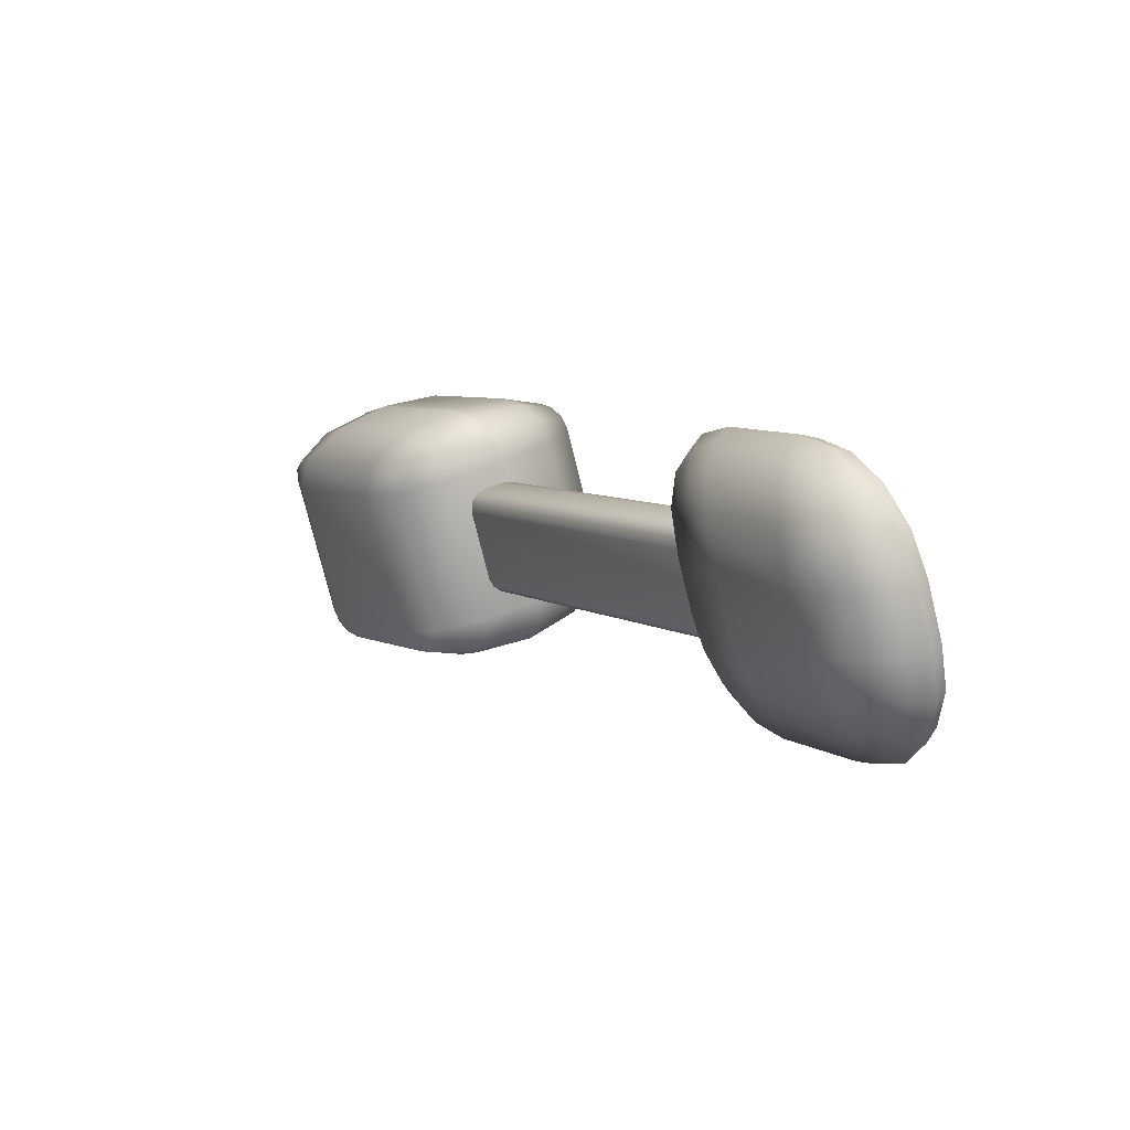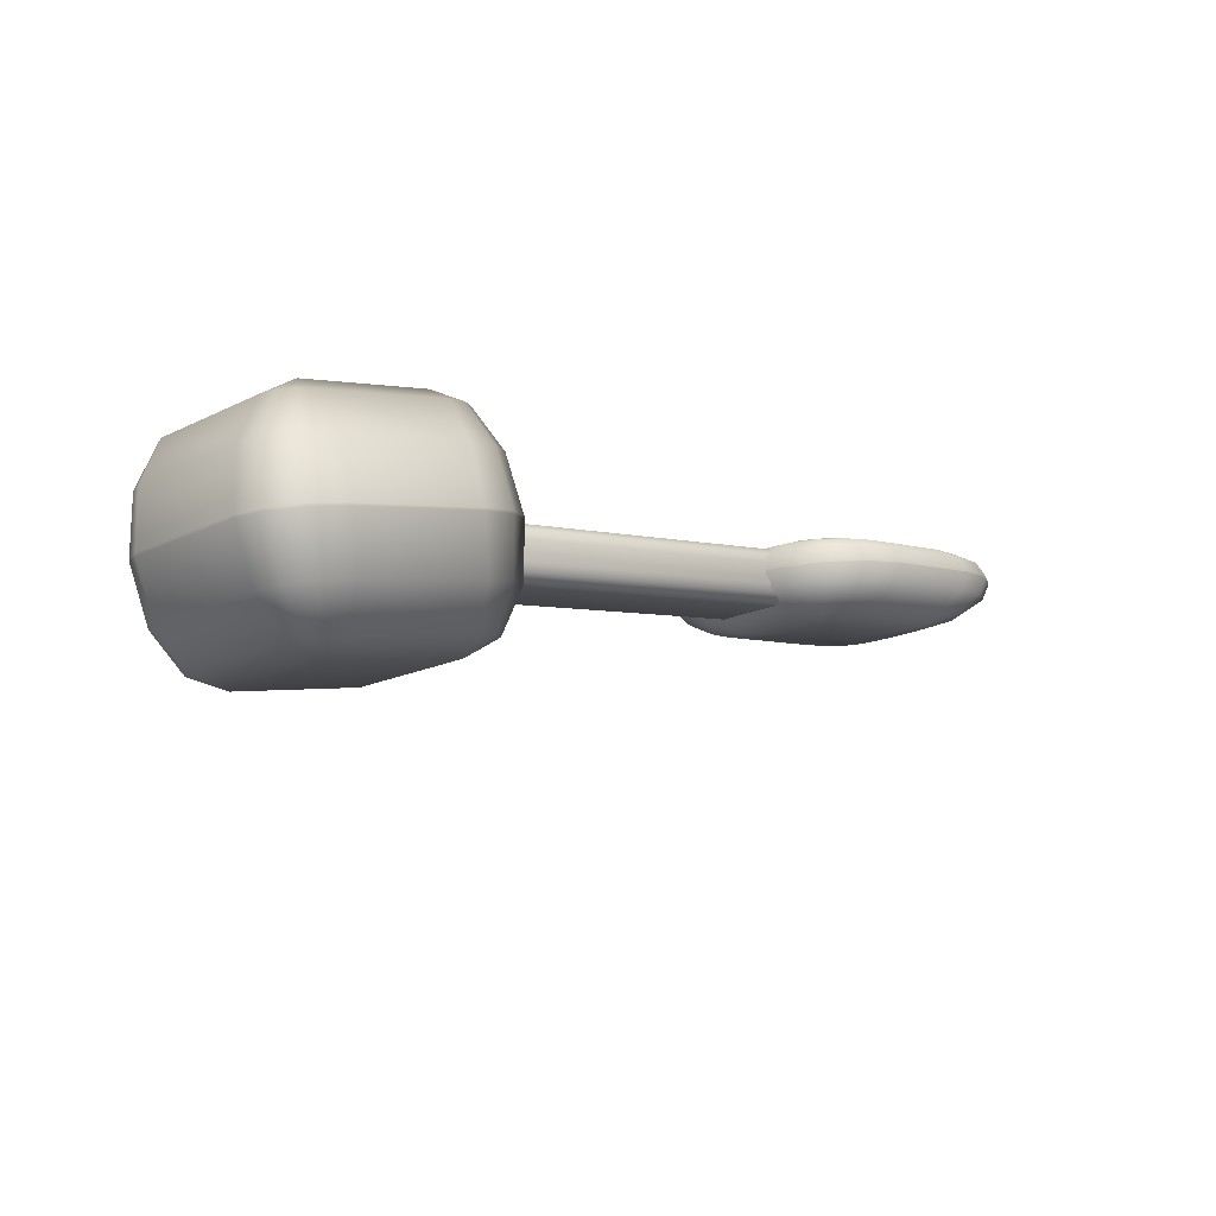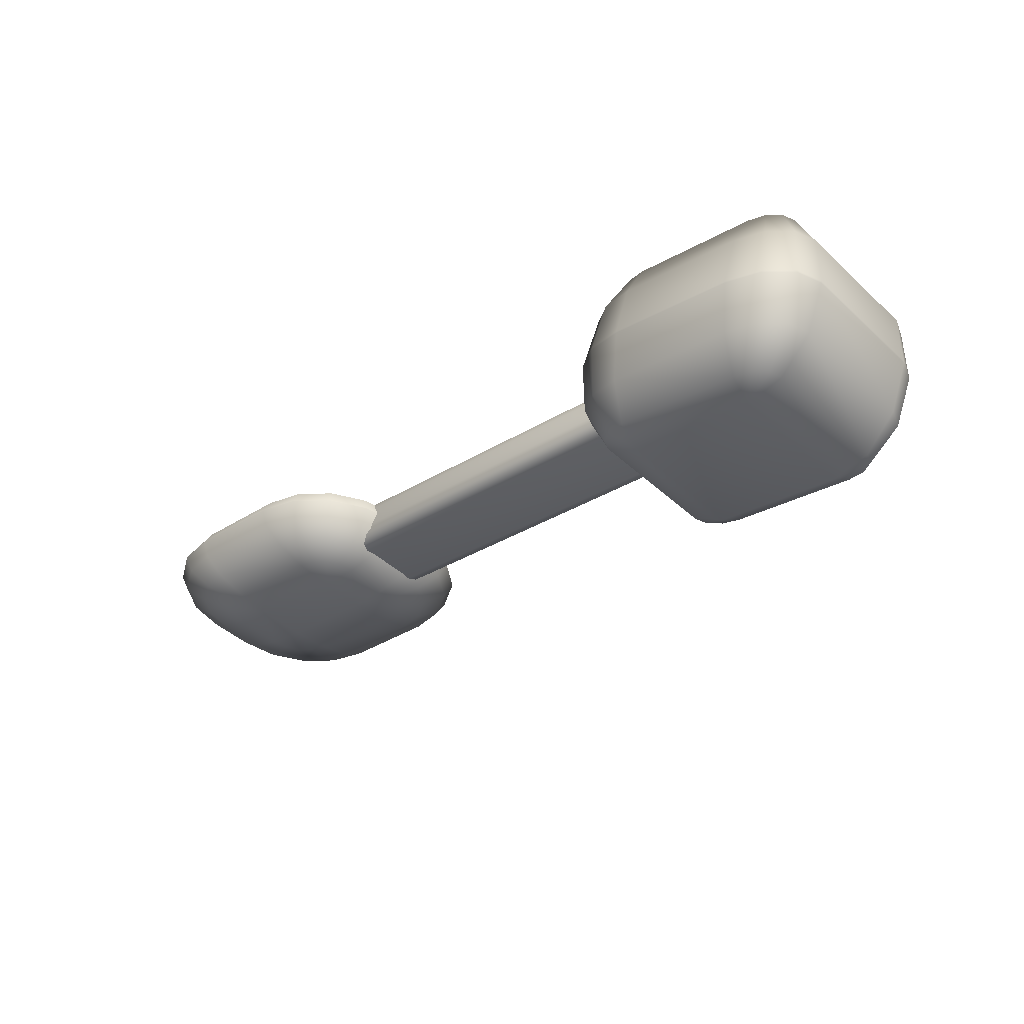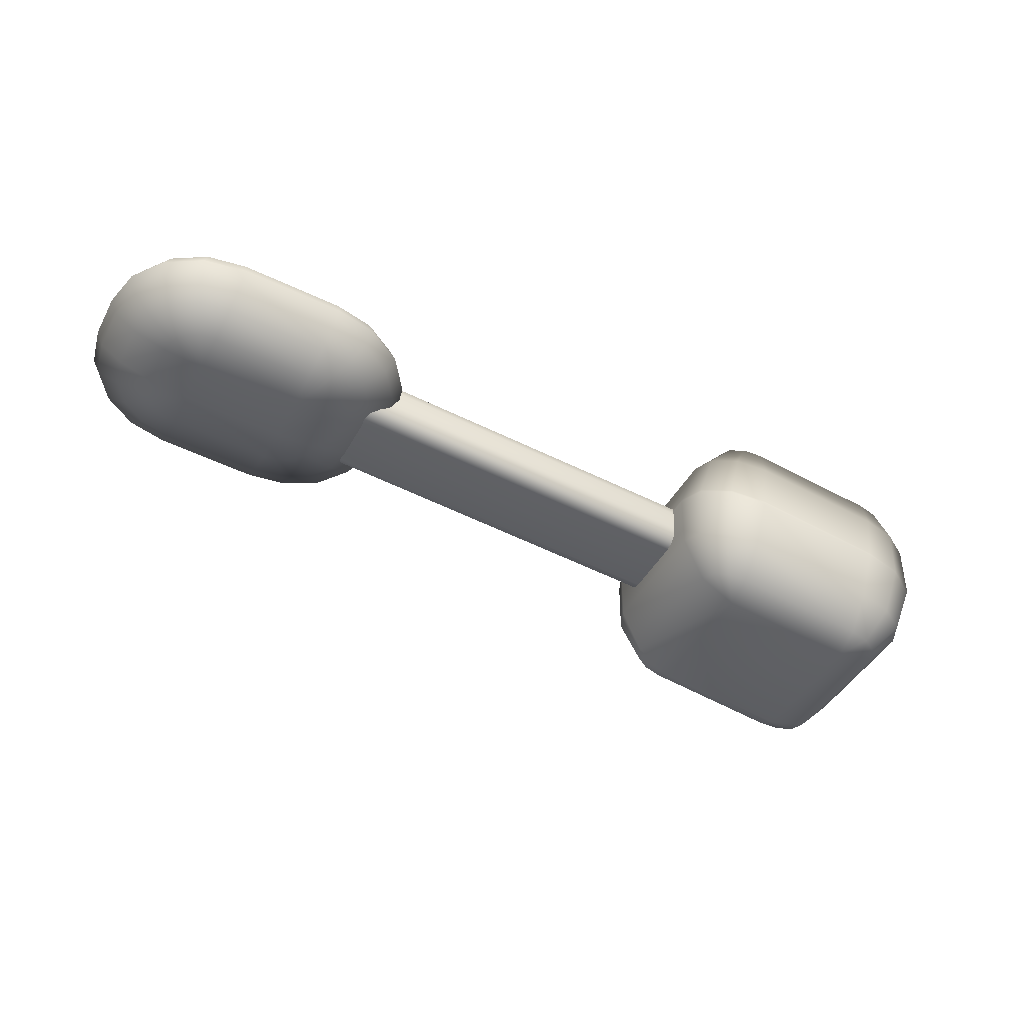
<metadata>
{"format":"obj","ext":"obj","renderer":"f3d","projection":"perspective","resolution":1024,"background":"white","views":[{"elev":44.2,"azim":63.6,"up":"+Z"},{"elev":-15.4,"azim":-75.6,"up":"+Y"},{"elev":-41.6,"azim":-170.6,"up":"+Y"},{"elev":-41.1,"azim":121.8,"up":"+Y"}]}
</metadata>
<code>
v 62.6 46.09 27.88
v 62.21 46.09 28.5
v 62.79 46.23 28.87
v 63.19 46.23 28.25
v 62.68 46.02 27.78
v 62.59 46 27.74
v 62.51 45.99 27.74
v 62.45 45.98 27.78
v 62.06 45.98 28.4
v 62.04 45.99 28.47
v 62.08 46 28.55
v 62.15 46.02 28.61
v 62.74 46.15 28.99
v 62.83 46.17 29.02
v 62.91 46.18 29.02
v 62.97 46.19 28.98
v 63.36 46.19 28.36
v 63.38 46.18 28.3
v 63.34 46.17 28.22
v 63.27 46.15 28.15
v 62.77 45.81 27.72
v 62.61 45.77 27.65
v 62.46 45.75 27.66
v 62.36 45.74 27.73
v 61.97 45.74 28.35
v 61.95 45.75 28.47
v 62.01 45.77 28.6
v 62.13 45.81 28.72
v 62.72 45.94 29.09
v 62.88 45.97 29.15
v 63.03 45.99 29.15
v 63.12 46 29.08
v 63.52 46 28.46
v 63.54 45.99 28.34
v 63.48 45.97 28.21
v 63.35 45.94 28.09
v 62.83 45.52 27.72
v 62.65 45.48 27.64
v 62.48 45.45 27.65
v 62.37 45.44 27.73
v 61.97 45.44 28.35
v 61.95 45.45 28.49
v 62.02 45.48 28.64
v 62.16 45.52 28.78
v 62.75 45.65 29.15
v 62.93 45.69 29.22
v 63.1 45.71 29.22
v 63.22 45.72 29.14
v 63.61 45.72 28.52
v 63.63 45.71 28.38
v 63.56 45.69 28.22
v 63.42 45.65 28.09
v 62.84 45.5 27.72
v 62.65 45.46 27.65
v 62.48 45.44 27.65
v 62.37 45.43 27.73
v 61.98 45.43 28.35
v 61.95 45.44 28.49
v 62.02 45.46 28.64
v 62.16 45.5 28.78
v 62.75 45.63 29.15
v 62.93 45.67 29.22
v 63.1 45.7 29.22
v 63.22 45.71 29.14
v 63.61 45.71 28.52
v 63.64 45.7 28.38
v 63.57 45.67 28.23
v 63.42 45.63 28.09
v 62.86 45.21 27.78
v 62.71 45.18 27.71
v 62.56 45.16 27.72
v 62.46 45.15 27.79
v 62.07 45.15 28.41
v 62.04 45.16 28.53
v 62.1 45.18 28.66
v 62.23 45.21 28.78
v 62.81 45.34 29.15
v 62.97 45.38 29.21
v 63.12 45.4 29.21
v 63.22 45.41 29.14
v 63.61 45.41 28.52
v 63.63 45.4 28.4
v 63.58 45.38 28.27
v 63.45 45.34 28.15
v 62.85 45 27.88
v 62.76 44.98 27.84
v 62.67 44.97 27.85
v 62.61 44.96 27.89
v 62.22 44.96 28.5
v 62.21 44.97 28.57
v 62.24 44.98 28.65
v 62.31 45 28.72
v 62.9 45.13 29.09
v 62.99 45.15 29.13
v 63.08 45.16 29.13
v 63.13 45.17 29.09
v 63.53 45.17 28.47
v 63.54 45.16 28.4
v 63.5 45.15 28.32
v 63.43 45.13 28.25
v 62.79 44.92 28
v 62.4 44.92 28.62
v 62.98 45.05 28.99
v 63.37 45.05 28.37
v 63.28 45.74 28.54
v 63.09 45.74 28.83
v 65 46.05 30.05
v 65.19 46.05 29.75
v 63.3 45.73 28.5
v 63.28 45.73 28.49
v 63.26 45.73 28.5
v 63.24 45.73 28.51
v 63.05 45.73 28.81
v 63.04 45.73 28.83
v 63.05 45.73 28.85
v 63.07 45.73 28.87
v 64.98 46.03 30.09
v 65 46.04 30.09
v 65.02 46.04 30.09
v 65.04 46.04 30.07
v 65.23 46.04 29.78
v 65.24 46.04 29.76
v 65.23 46.04 29.73
v 65.22 46.03 29.71
v 63.32 45.7 28.47
v 63.28 45.69 28.46
v 63.24 45.69 28.47
v 63.21 45.69 28.5
v 63.03 45.69 28.79
v 63.01 45.69 28.83
v 63.02 45.69 28.87
v 63.05 45.7 28.9
v 64.96 46 30.12
v 65 46.01 30.13
v 65.04 46.01 30.12
v 65.08 46.01 30.09
v 65.26 46.01 29.8
v 65.27 46.01 29.76
v 65.27 46.01 29.72
v 65.24 46 29.69
v 63.34 45.65 28.46
v 63.29 45.65 28.45
v 63.24 45.64 28.46
v 63.21 45.64 28.49
v 63.02 45.64 28.79
v 63.01 45.64 28.83
v 63.02 45.65 28.88
v 63.05 45.65 28.92
v 64.96 45.95 30.13
v 65.01 45.96 30.15
v 65.06 45.96 30.14
v 65.09 45.97 30.1
v 65.28 45.97 29.81
v 65.29 45.96 29.76
v 65.28 45.96 29.72
v 65.25 45.95 29.68
v 63.35 45.55 28.47
v 63.3 45.54 28.46
v 63.26 45.53 28.47
v 63.22 45.53 28.5
v 63.03 45.53 28.79
v 63.02 45.53 28.84
v 63.03 45.54 28.89
v 63.06 45.55 28.92
v 64.97 45.85 30.14
v 65.02 45.85 30.15
v 65.07 45.86 30.14
v 65.1 45.86 30.11
v 65.29 45.86 29.82
v 65.3 45.86 29.77
v 65.29 45.85 29.72
v 65.26 45.85 29.69
v 63.35 45.5 28.49
v 63.31 45.49 28.47
v 63.27 45.49 28.48
v 63.24 45.49 28.51
v 63.05 45.49 28.8
v 63.04 45.49 28.84
v 63.05 45.49 28.89
v 63.07 45.5 28.92
v 64.99 45.8 30.13
v 65.03 45.81 30.14
v 65.07 45.81 30.14
v 65.1 45.81 30.11
v 65.28 45.81 29.81
v 65.3 45.81 29.77
v 65.29 45.81 29.73
v 65.26 45.8 29.7
v 63.33 45.47 28.52
v 63.31 45.46 28.51
v 63.29 45.46 28.52
v 63.27 45.46 28.53
v 63.08 45.46 28.82
v 63.07 45.46 28.85
v 63.08 45.46 28.87
v 63.1 45.47 28.89
v 65.01 45.77 30.11
v 65.03 45.77 30.11
v 65.05 45.77 30.11
v 65.07 45.77 30.09
v 65.26 45.77 29.8
v 65.27 45.77 29.77
v 65.26 45.77 29.75
v 65.25 45.77 29.73
v 63.31 45.45 28.56
v 63.12 45.45 28.85
v 65.03 45.75 30.07
v 65.22 45.75 29.77
v 65.38 46.14 29.93
v 65.24 46.14 30.14
v 65.69 46.2 30.43
v 65.83 46.2 30.21
v 65.49 46.13 29.74
v 65.42 46.12 29.71
v 65.33 46.11 29.72
v 65.25 46.1 29.75
v 65.2 46.1 29.81
v 65.06 46.1 30.03
v 65.03 46.1 30.11
v 65.03 46.11 30.19
v 65.06 46.12 30.27
v 65.12 46.13 30.33
v 65.57 46.18 30.61
v 65.65 46.19 30.64
v 65.74 46.2 30.64
v 65.81 46.21 30.61
v 65.87 46.21 30.55
v 66.01 46.21 30.33
v 66.04 46.21 30.25
v 66.04 46.2 30.17
v 66 46.19 30.09
v 65.94 46.18 30.03
v 65.6 46.08 29.59
v 65.45 46.06 29.54
v 65.3 46.05 29.54
v 65.15 46.04 29.6
v 65.05 46.04 29.72
v 64.91 46.04 29.93
v 64.85 46.04 30.08
v 64.85 46.05 30.23
v 64.92 46.06 30.38
v 65.03 46.08 30.49
v 65.48 46.14 30.77
v 65.62 46.16 30.83
v 65.78 46.17 30.82
v 65.92 46.18 30.76
v 66.03 46.18 30.65
v 66.17 46.18 30.43
v 66.22 46.18 30.28
v 66.22 46.17 30.13
v 66.16 46.16 29.99
v 66.05 46.14 29.88
v 65.67 46.01 29.49
v 65.48 45.99 29.42
v 65.28 45.97 29.42
v 65.09 45.96 29.51
v 64.95 45.96 29.66
v 64.81 45.96 29.87
v 64.74 45.96 30.06
v 64.74 45.97 30.27
v 64.82 45.99 30.45
v 64.97 46.01 30.59
v 65.42 46.07 30.88
v 65.61 46.09 30.95
v 65.81 46.11 30.95
v 66 46.12 30.86
v 66.14 46.13 30.72
v 66.28 46.13 30.5
v 66.35 46.12 30.31
v 66.35 46.11 30.11
v 66.27 46.09 29.92
v 66.12 46.07 29.78
v 65.7 45.93 29.46
v 65.5 45.91 29.38
v 65.28 45.89 29.39
v 65.07 45.88 29.48
v 64.92 45.87 29.64
v 64.78 45.87 29.85
v 64.7 45.88 30.06
v 64.71 45.89 30.28
v 64.8 45.91 30.48
v 64.95 45.93 30.63
v 65.4 45.99 30.92
v 65.61 46.01 31
v 65.83 46.03 30.99
v 66.03 46.05 30.9
v 66.18 46.05 30.74
v 66.32 46.05 30.53
v 66.4 46.05 30.32
v 66.4 46.03 30.1
v 66.31 46.01 29.9
v 66.15 45.99 29.75
v 65.7 45.93 29.46
v 65.5 45.9 29.38
v 65.28 45.88 29.39
v 65.07 45.87 29.48
v 64.92 45.87 29.64
v 64.78 45.87 29.85
v 64.7 45.87 30.06
v 64.71 45.88 30.28
v 64.8 45.9 30.48
v 64.95 45.93 30.63
v 65.4 45.99 30.92
v 65.61 46.01 31
v 65.83 46.03 30.99
v 66.03 46.04 30.9
v 66.18 46.05 30.74
v 66.32 46.05 30.53
v 66.4 46.04 30.32
v 66.4 46.03 30.1
v 66.31 46.01 29.9
v 66.15 45.99 29.75
v 65.69 45.85 29.5
v 65.5 45.83 29.43
v 65.29 45.81 29.43
v 65.11 45.8 29.52
v 64.96 45.79 29.66
v 64.83 45.79 29.88
v 64.75 45.8 30.07
v 64.76 45.81 30.28
v 64.84 45.83 30.46
v 64.99 45.85 30.6
v 65.43 45.91 30.89
v 65.62 45.93 30.96
v 65.83 45.95 30.96
v 66.01 45.96 30.87
v 66.15 45.96 30.73
v 66.29 45.96 30.51
v 66.37 45.96 30.32
v 66.36 45.95 30.11
v 66.28 45.93 29.93
v 66.13 45.91 29.79
v 65.63 45.78 29.61
v 65.48 45.76 29.55
v 65.32 45.75 29.56
v 65.18 45.74 29.62
v 65.07 45.74 29.73
v 64.94 45.74 29.95
v 64.88 45.74 30.1
v 64.88 45.75 30.25
v 64.94 45.76 30.4
v 65.06 45.78 30.5
v 65.51 45.84 30.79
v 65.65 45.85 30.84
v 65.81 45.87 30.84
v 65.95 45.88 30.78
v 66.06 45.88 30.66
v 66.2 45.88 30.45
v 66.25 45.88 30.3
v 66.25 45.87 30.15
v 66.19 45.85 30
v 66.07 45.84 29.9
v 65.53 45.73 29.77
v 65.45 45.73 29.74
v 65.37 45.72 29.74
v 65.29 45.71 29.77
v 65.23 45.71 29.84
v 65.09 45.71 30.05
v 65.06 45.71 30.13
v 65.07 45.72 30.21
v 65.1 45.73 30.29
v 65.16 45.73 30.35
v 65.61 45.79 30.64
v 65.69 45.8 30.67
v 65.77 45.81 30.66
v 65.85 45.81 30.63
v 65.91 45.82 30.57
v 66.04 45.82 30.35
v 66.08 45.81 30.27
v 66.07 45.81 30.19
v 66.04 45.8 30.11
v 65.98 45.79 30.05
v 65.42 45.72 29.95
v 65.28 45.72 30.17
v 65.73 45.78 30.45
v 65.86 45.78 30.24
o ChamferBox020
g ChamferBox020
f 1 2 3 4
f 1 5 6
f 1 6 7
f 1 7 8
f 1 8 9 2
f 2 9 10
f 2 10 11
f 2 11 12
f 2 12 13 3
f 3 13 14
f 3 14 15
f 3 15 16
f 3 16 17 4
f 4 17 18
f 4 18 19
f 4 19 20
f 4 20 5 1
f 5 21 22 6
f 6 22 23 7
f 7 23 24 8
f 8 24 25 9
f 9 25 26 10
f 10 26 27 11
f 11 27 28 12
f 12 28 29 13
f 13 29 30 14
f 14 30 31 15
f 15 31 32 16
f 16 32 33 17
f 17 33 34 18
f 18 34 35 19
f 19 35 36 20
f 20 36 21 5
f 21 37 38 22
f 22 38 39 23
f 23 39 40 24
f 24 40 41 25
f 25 41 42 26
f 26 42 43 27
f 27 43 44 28
f 28 44 45 29
f 29 45 46 30
f 30 46 47 31
f 31 47 48 32
f 32 48 49 33
f 33 49 50 34
f 34 50 51 35
f 35 51 52 36
f 36 52 37 21
f 37 53 54 38
f 38 54 55 39
f 39 55 56 40
f 40 56 57 41
f 41 57 58 42
f 42 58 59 43
f 43 59 60 44
f 44 60 61 45
f 45 61 62 46
f 46 62 63 47
f 47 63 64 48
f 48 64 65 49
f 49 65 66 50
f 50 66 67 51
f 51 67 68 52
f 52 68 53 37
f 53 69 70 54
f 54 70 71 55
f 55 71 72 56
f 56 72 73 57
f 57 73 74 58
f 58 74 75 59
f 59 75 76 60
f 60 76 77 61
f 61 77 78 62
f 62 78 79 63
f 63 79 80 64
f 64 80 81 65
f 65 81 82 66
f 66 82 83 67
f 67 83 84 68
f 68 84 69 53
f 69 85 86 70
f 70 86 87 71
f 71 87 88 72
f 72 88 89 73
f 73 89 90 74
f 74 90 91 75
f 75 91 92 76
f 76 92 93 77
f 77 93 94 78
f 78 94 95 79
f 79 95 96 80
f 80 96 97 81
f 81 97 98 82
f 82 98 99 83
f 83 99 100 84
f 84 100 85 69
f 85 101 86
f 86 101 87
f 87 101 88
f 88 101 102 89
f 89 102 90
f 90 102 91
f 91 102 92
f 92 102 103 93
f 93 103 94
f 94 103 95
f 95 103 96
f 96 103 104 97
f 97 104 98
f 98 104 99
f 99 104 100
f 100 104 101 85
f 104 103 102 101
o ChamferBox021
g ChamferBox021
f 105 106 107 108
f 105 109 110
f 105 110 111
f 105 111 112
f 105 112 113 106
f 106 113 114
f 106 114 115
f 106 115 116
f 106 116 117 107
f 107 117 118
f 107 118 119
f 107 119 120
f 107 120 121 108
f 108 121 122
f 108 122 123
f 108 123 124
f 108 124 109 105
f 109 125 126 110
f 110 126 127 111
f 111 127 128 112
f 112 128 129 113
f 113 129 130 114
f 114 130 131 115
f 115 131 132 116
f 116 132 133 117
f 117 133 134 118
f 118 134 135 119
f 119 135 136 120
f 120 136 137 121
f 121 137 138 122
f 122 138 139 123
f 123 139 140 124
f 124 140 125 109
f 125 141 142 126
f 126 142 143 127
f 127 143 144 128
f 128 144 145 129
f 129 145 146 130
f 130 146 147 131
f 131 147 148 132
f 132 148 149 133
f 133 149 150 134
f 134 150 151 135
f 135 151 152 136
f 136 152 153 137
f 137 153 154 138
f 138 154 155 139
f 139 155 156 140
f 140 156 141 125
f 141 157 158 142
f 142 158 159 143
f 143 159 160 144
f 144 160 161 145
f 145 161 162 146
f 146 162 163 147
f 147 163 164 148
f 148 164 165 149
f 149 165 166 150
f 150 166 167 151
f 151 167 168 152
f 152 168 169 153
f 153 169 170 154
f 154 170 171 155
f 155 171 172 156
f 156 172 157 141
f 157 173 174 158
f 158 174 175 159
f 159 175 176 160
f 160 176 177 161
f 161 177 178 162
f 162 178 179 163
f 163 179 180 164
f 164 180 181 165
f 165 181 182 166
f 166 182 183 167
f 167 183 184 168
f 168 184 185 169
f 169 185 186 170
f 170 186 187 171
f 171 187 188 172
f 172 188 173 157
f 173 189 190 174
f 174 190 191 175
f 175 191 192 176
f 176 192 193 177
f 177 193 194 178
f 178 194 195 179
f 179 195 196 180
f 180 196 197 181
f 181 197 198 182
f 182 198 199 183
f 183 199 200 184
f 184 200 201 185
f 185 201 202 186
f 186 202 203 187
f 187 203 204 188
f 188 204 189 173
f 189 205 190
f 190 205 191
f 191 205 192
f 192 205 206 193
f 193 206 194
f 194 206 195
f 195 206 196
f 196 206 207 197
f 197 207 198
f 198 207 199
f 199 207 200
f 200 207 208 201
f 201 208 202
f 202 208 203
f 203 208 204
f 204 208 205 189
f 208 207 206 205
o ChamferBox022
g ChamferBox022
f 209 210 211 212
f 209 213 214
f 209 214 215
f 209 215 216
f 209 216 217
f 209 217 218 210
f 210 218 219
f 210 219 220
f 210 220 221
f 210 221 222
f 210 222 223 211
f 211 223 224
f 211 224 225
f 211 225 226
f 211 226 227
f 211 227 228 212
f 212 228 229
f 212 229 230
f 212 230 231
f 212 231 232
f 212 232 213 209
f 213 233 234 214
f 214 234 235 215
f 215 235 236 216
f 216 236 237 217
f 217 237 238 218
f 218 238 239 219
f 219 239 240 220
f 220 240 241 221
f 221 241 242 222
f 222 242 243 223
f 223 243 244 224
f 224 244 245 225
f 225 245 246 226
f 226 246 247 227
f 227 247 248 228
f 228 248 249 229
f 229 249 250 230
f 230 250 251 231
f 231 251 252 232
f 232 252 233 213
f 233 253 254 234
f 234 254 255 235
f 235 255 256 236
f 236 256 257 237
f 237 257 258 238
f 238 258 259 239
f 239 259 260 240
f 240 260 261 241
f 241 261 262 242
f 242 262 263 243
f 243 263 264 244
f 244 264 265 245
f 245 265 266 246
f 246 266 267 247
f 247 267 268 248
f 248 268 269 249
f 249 269 270 250
f 250 270 271 251
f 251 271 272 252
f 252 272 253 233
f 253 273 274 254
f 254 274 275 255
f 255 275 276 256
f 256 276 277 257
f 257 277 278 258
f 258 278 279 259
f 259 279 280 260
f 260 280 281 261
f 261 281 282 262
f 262 282 283 263
f 263 283 284 264
f 264 284 285 265
f 265 285 286 266
f 266 286 287 267
f 267 287 288 268
f 268 288 289 269
f 269 289 290 270
f 270 290 291 271
f 271 291 292 272
f 272 292 273 253
f 273 293 294 274
f 274 294 295 275
f 275 295 296 276
f 276 296 297 277
f 277 297 298 278
f 278 298 299 279
f 279 299 300 280
f 280 300 301 281
f 281 301 302 282
f 282 302 303 283
f 283 303 304 284
f 284 304 305 285
f 285 305 306 286
f 286 306 307 287
f 287 307 308 288
f 288 308 309 289
f 289 309 310 290
f 290 310 311 291
f 291 311 312 292
f 292 312 293 273
f 293 313 314 294
f 294 314 315 295
f 295 315 316 296
f 296 316 317 297
f 297 317 318 298
f 298 318 319 299
f 299 319 320 300
f 300 320 321 301
f 301 321 322 302
f 302 322 323 303
f 303 323 324 304
f 304 324 325 305
f 305 325 326 306
f 306 326 327 307
f 307 327 328 308
f 308 328 329 309
f 309 329 330 310
f 310 330 331 311
f 311 331 332 312
f 312 332 313 293
f 313 333 334 314
f 314 334 335 315
f 315 335 336 316
f 316 336 337 317
f 317 337 338 318
f 318 338 339 319
f 319 339 340 320
f 320 340 341 321
f 321 341 342 322
f 322 342 343 323
f 323 343 344 324
f 324 344 345 325
f 325 345 346 326
f 326 346 347 327
f 327 347 348 328
f 328 348 349 329
f 329 349 350 330
f 330 350 351 331
f 331 351 352 332
f 332 352 333 313
f 333 353 354 334
f 334 354 355 335
f 335 355 356 336
f 336 356 357 337
f 337 357 358 338
f 338 358 359 339
f 339 359 360 340
f 340 360 361 341
f 341 361 362 342
f 342 362 363 343
f 343 363 364 344
f 344 364 365 345
f 345 365 366 346
f 346 366 367 347
f 347 367 368 348
f 348 368 369 349
f 349 369 370 350
f 350 370 371 351
f 351 371 372 352
f 352 372 353 333
f 353 373 354
f 354 373 355
f 355 373 356
f 356 373 357
f 357 373 374 358
f 358 374 359
f 359 374 360
f 360 374 361
f 361 374 362
f 362 374 375 363
f 363 375 364
f 364 375 365
f 365 375 366
f 366 375 367
f 367 375 376 368
f 368 376 369
f 369 376 370
f 370 376 371
f 371 376 372
f 372 376 373 353
f 376 375 374 373

</code>
